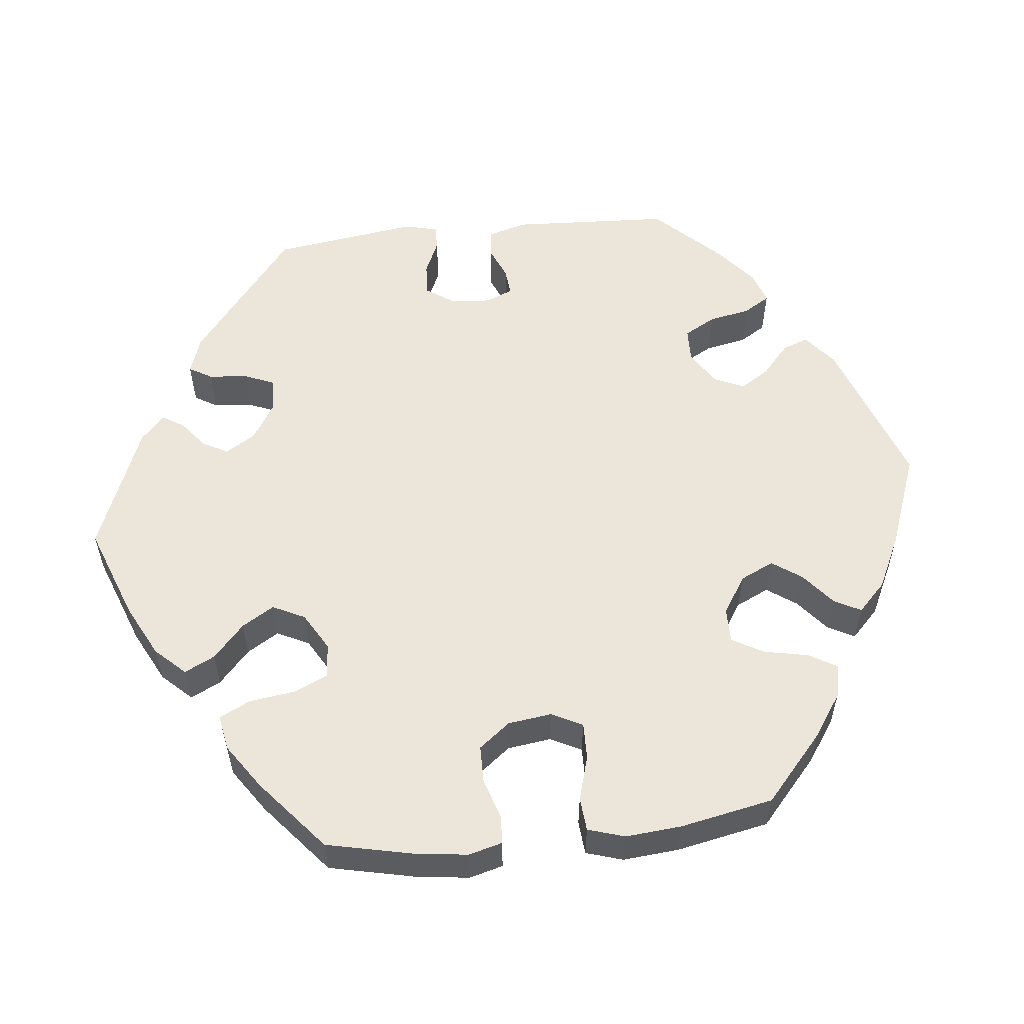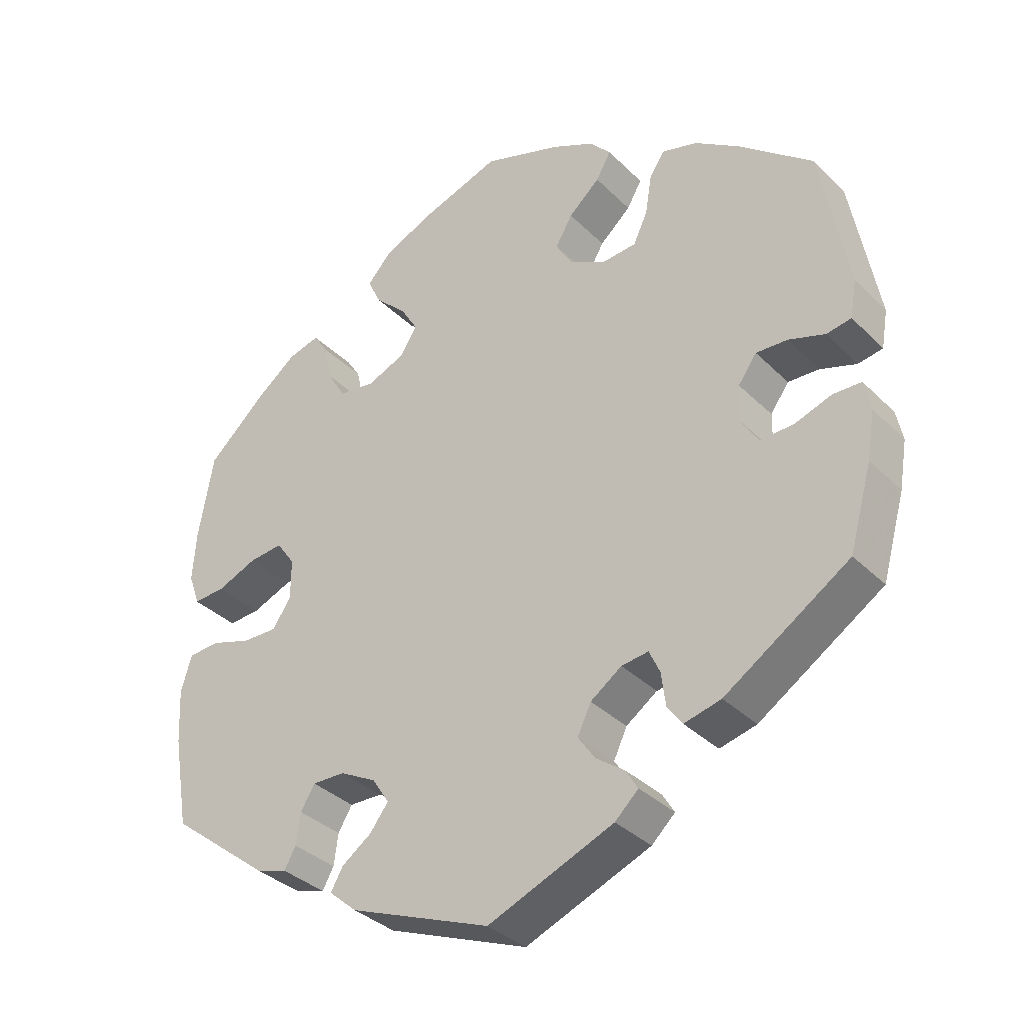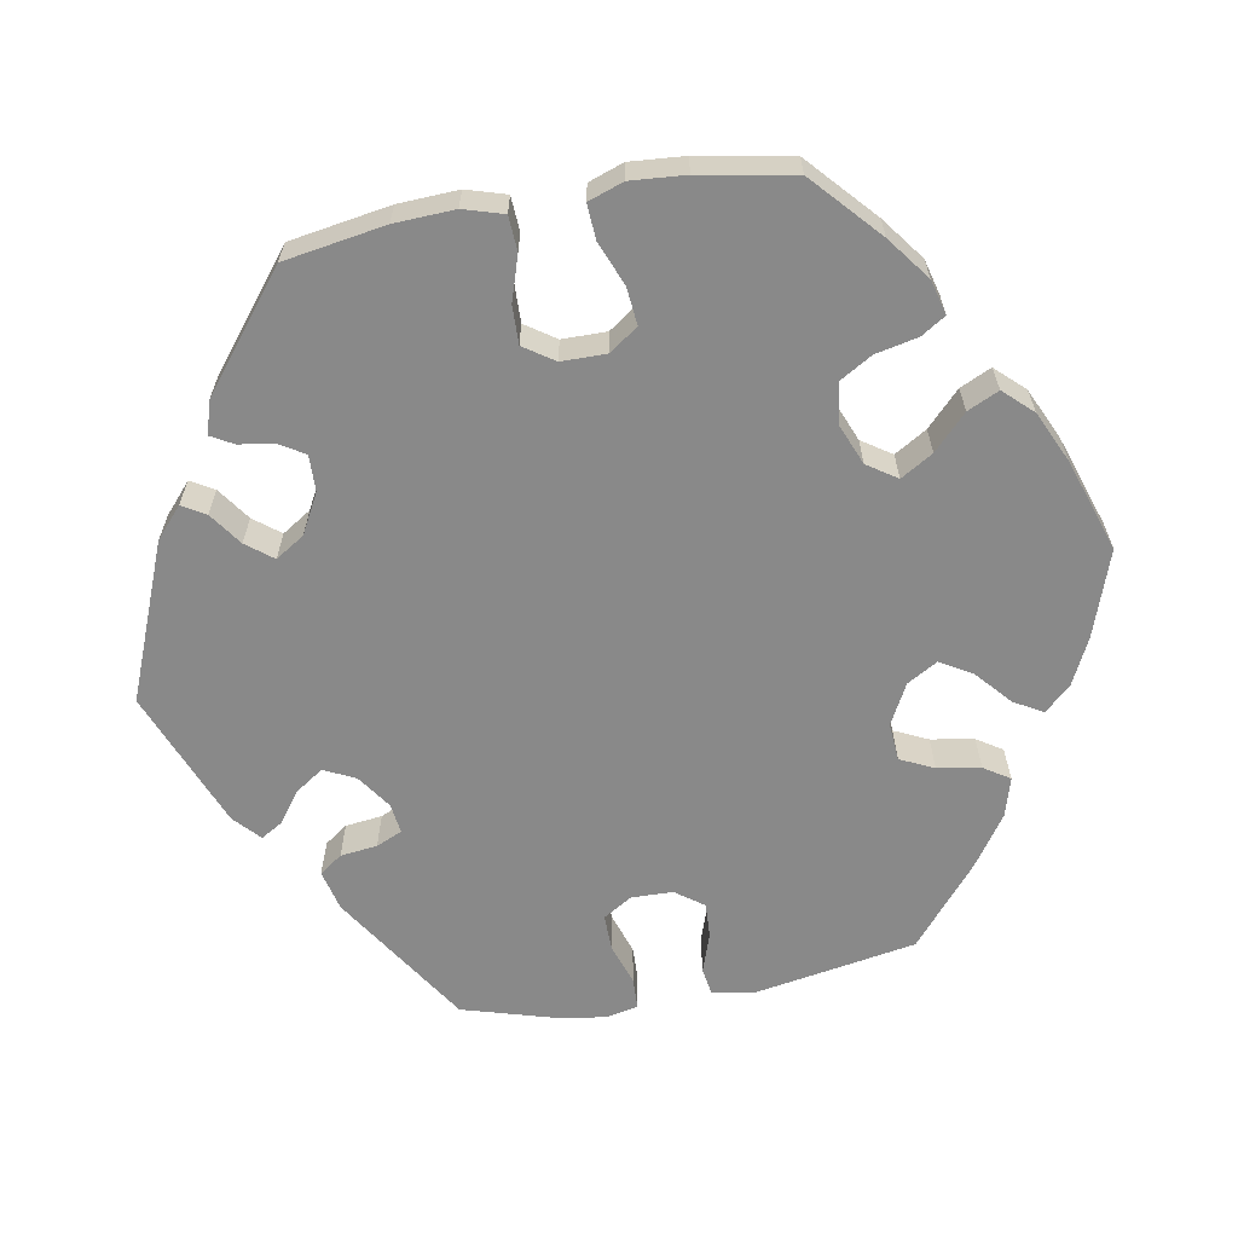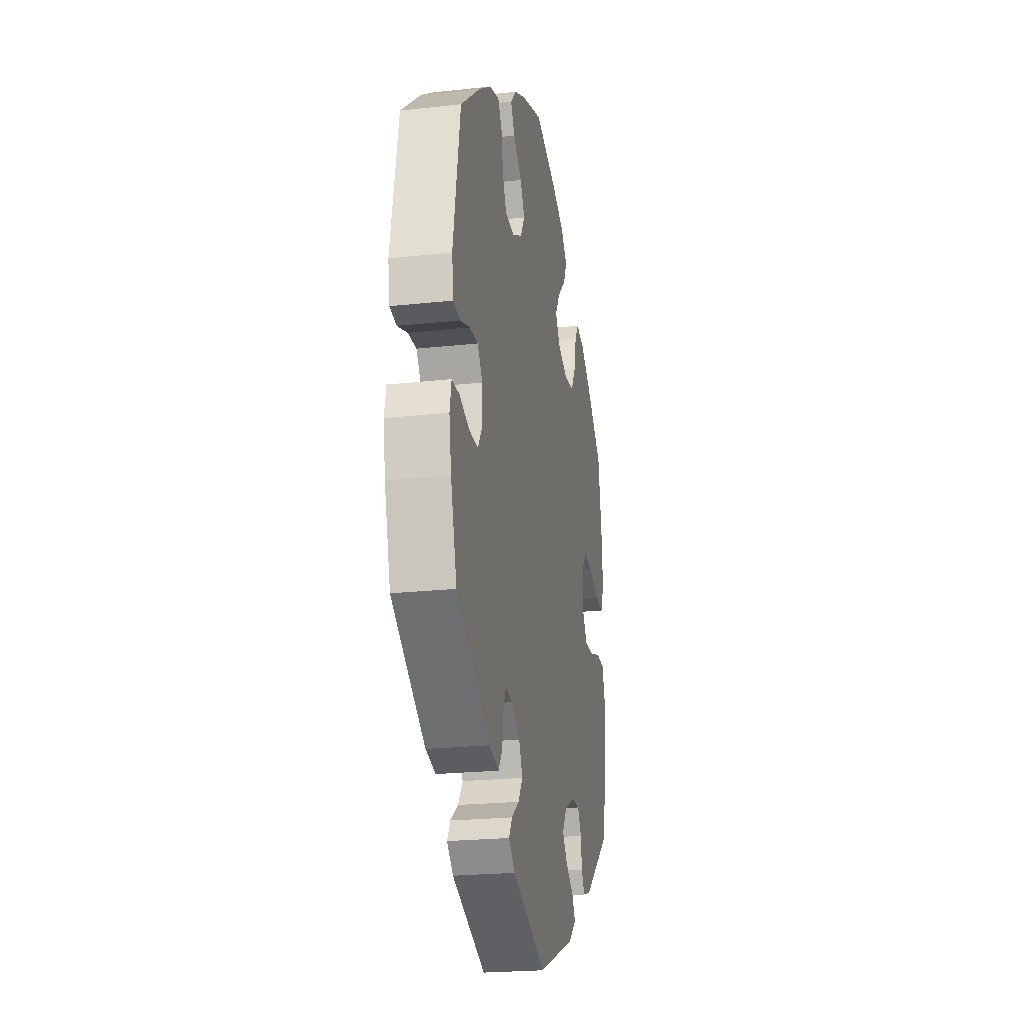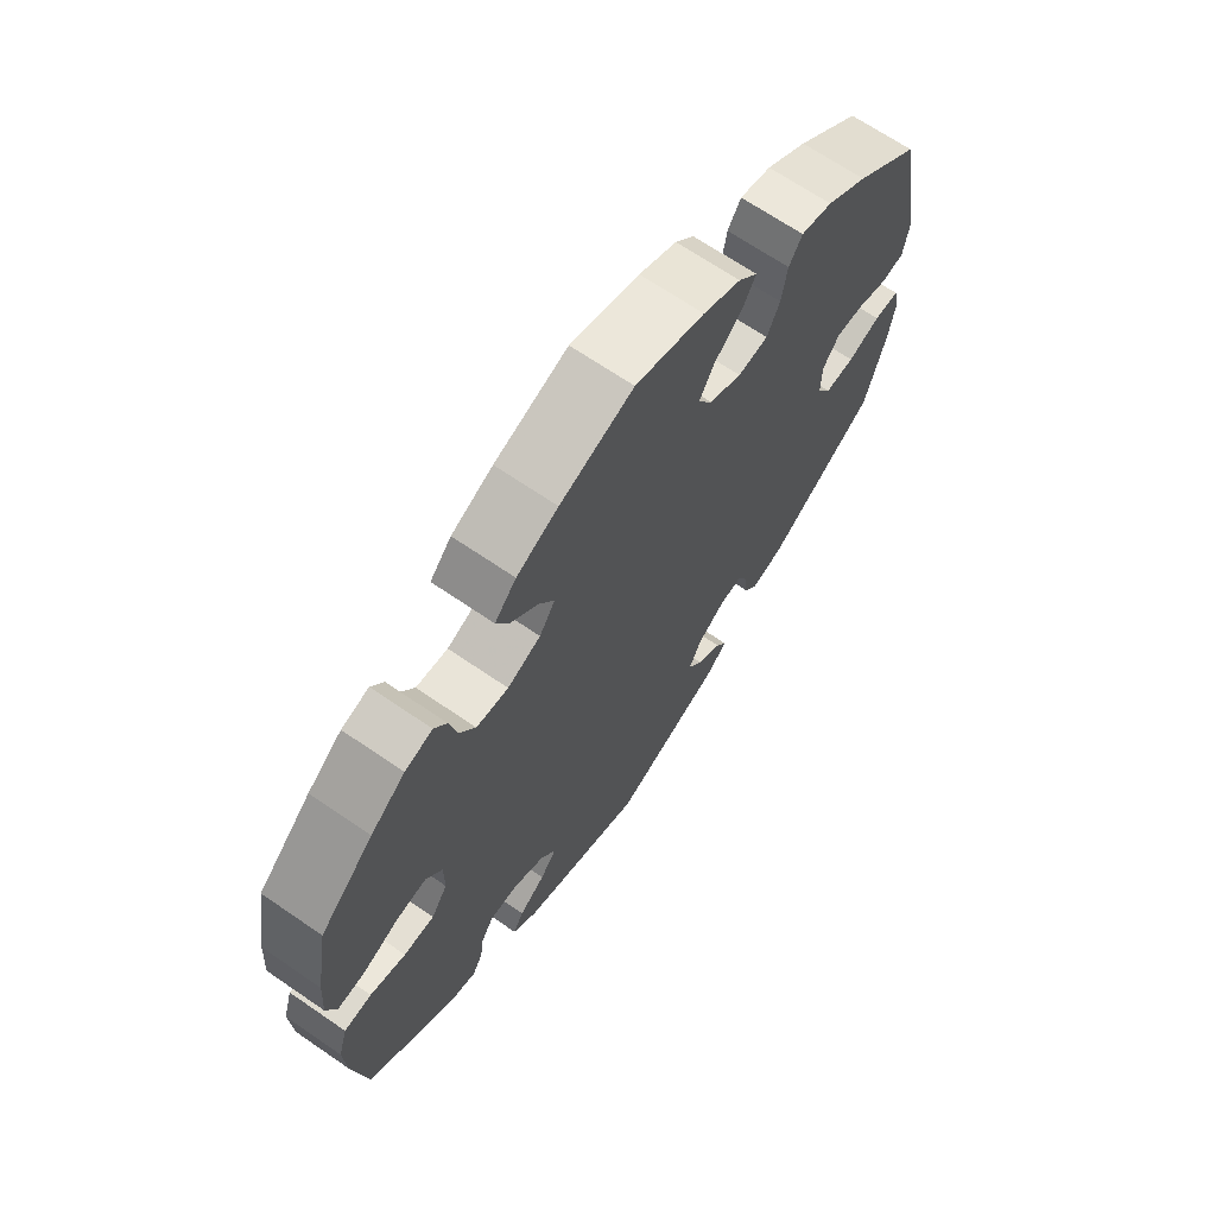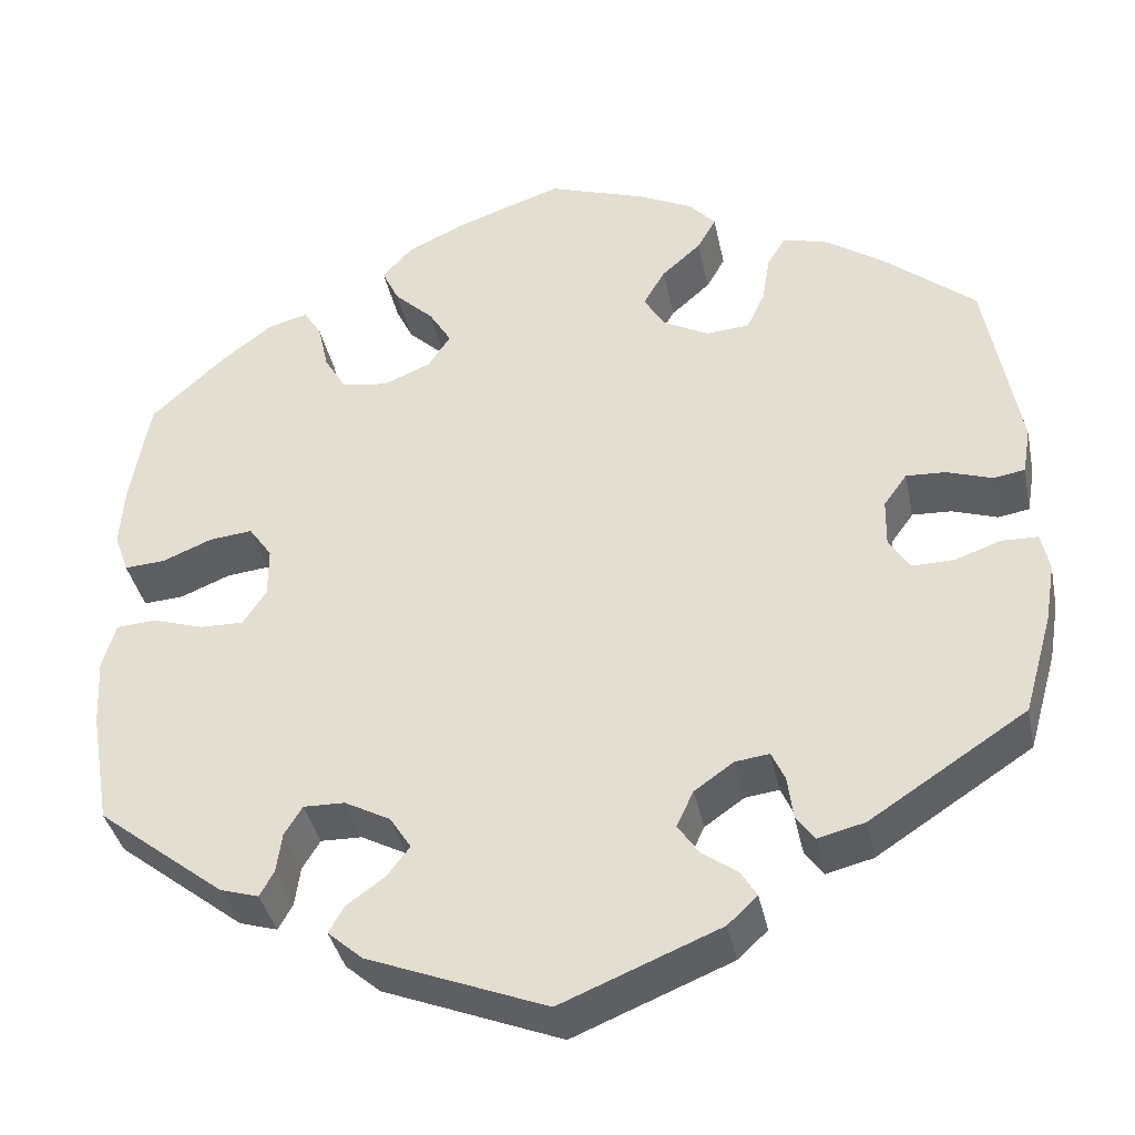
<metadata>
{"format":"obj","ext":"obj","renderer":"f3d","projection":"perspective","resolution":1024,"background":"white","views":[{"elev":56.0,"azim":-36.3,"up":"+Y"},{"elev":-35.0,"azim":37.9,"up":"+Z"},{"elev":-63.2,"azim":-80.2,"up":"+Y"},{"elev":-22.6,"azim":100.7,"up":"+Z"},{"elev":67.8,"azim":-55.5,"up":"+Z"},{"elev":-37.9,"azim":11.6,"up":"+Z"}]}
</metadata>
<code>
v -0.522 0.07 -0.16
v -0.526 0.07 -0.083
v -0.511 0.07 -0.032
v -0.467 0.07 -0.029
v -0.41 0.07 -0.047
v -0.361 0.07 -0.048
v -0.335 0.07 -0.009
v -0.335 0.07 0.048
v -0.361 0.07 0.085
v -0.409 0.07 0.08
v -0.465 0.07 0.057
v -0.51 0.07 0.054
v -0.526 0.07 0.099
v -0.521 0.07 0.169
v -0.5 0.07 0.289
v -0.415 0.07 0.367
v -0.36 0.07 0.409
v -0.316 0.07 0.421
v -0.296 0.07 0.39
v -0.284 0.07 0.336
v -0.259 0.07 0.294
v -0.208 0.07 0.287
v -0.155 0.07 0.309
v -0.13 0.07 0.347
v -0.155 0.07 0.388
v -0.199 0.07 0.43
v -0.218 0.07 0.47
v -0.184 0.07 0.507
v -0.118 0.07 0.538
v -0.001 0.07 0.578
v 0.109 0.07 0.541
v 0.169 0.07 0.512
v 0.199 0.07 0.479
v 0.178 0.07 0.442
v 0.134 0.07 0.403
v 0.11 0.07 0.362
v 0.133 0.07 0.323
v 0.185 0.07 0.296
v 0.233 0.07 0.3
v 0.253 0.07 0.343
v 0.262 0.07 0.398
v 0.283 0.07 0.431
v 0.333 0.07 0.417
v 0.398 0.07 0.373
v 0.5 0.07 0.289
v 0.538 0.07 0.081
v 0.529 0.07 0.028
v 0.494 0.07 0.022
v 0.443 0.07 0.039
v 0.399 0.07 0.041
v 0.373 0.07 0.005
v 0.372 0.07 -0.048
v 0.395 0.07 -0.085
v 0.442 0.07 -0.084
v 0.494 0.07 -0.066
v 0.534 0.07 -0.067
v 0.543 0.07 -0.11
v 0.532 0.07 -0.176
v 0.5 0.07 -0.289
v 0.325 0.07 -0.403
v 0.273 0.07 -0.416
v 0.252 0.07 -0.387
v 0.246 0.07 -0.34
v 0.231 0.07 -0.307
v 0.193 0.07 -0.312
v 0.149 0.07 -0.343
v 0.13 0.07 -0.383
v 0.154 0.07 -0.418
v 0.194 0.07 -0.447
v 0.211 0.07 -0.475
v 0.178 0.07 -0.506
v 0.001 0.07 -0.578
v -0.198 0.07 -0.5
v -0.237 0.07 -0.466
v -0.22 0.07 -0.436
v -0.178 0.07 -0.406
v -0.152 0.07 -0.372
v -0.176 0.07 -0.335
v -0.227 0.07 -0.308
v -0.273 0.07 -0.307
v -0.293 0.07 -0.34
v -0.299 0.07 -0.384
v -0.315 0.07 -0.413
v -0.358 0.07 -0.4
v -0.5 0.07 -0.289
v -0.522 0 -0.16
v -0.526 0 -0.083
v -0.511 0 -0.032
v -0.467 0 -0.029
v -0.41 0 -0.047
v -0.361 0 -0.048
v -0.335 0 -0.009
v -0.335 0 0.048
v -0.361 0 0.085
v -0.409 0 0.08
v -0.465 0 0.057
v -0.51 0 0.054
v -0.526 0 0.099
v -0.521 0 0.169
v -0.5 0 0.289
v -0.415 0 0.367
v -0.36 0 0.409
v -0.316 0 0.421
v -0.296 0 0.39
v -0.284 0 0.336
v -0.259 0 0.294
v -0.208 0 0.287
v -0.155 0 0.309
v -0.13 0 0.347
v -0.155 0 0.388
v -0.199 0 0.43
v -0.218 0 0.47
v -0.184 0 0.507
v -0.118 0 0.538
v -0.001 0 0.578
v 0.109 0 0.541
v 0.169 0 0.512
v 0.199 0 0.479
v 0.178 0 0.442
v 0.134 0 0.403
v 0.11 0 0.362
v 0.133 0 0.323
v 0.185 0 0.296
v 0.233 0 0.3
v 0.253 0 0.343
v 0.262 0 0.398
v 0.283 0 0.431
v 0.333 0 0.417
v 0.398 0 0.373
v 0.5 0 0.289
v 0.538 0 0.081
v 0.529 0 0.028
v 0.494 0 0.022
v 0.443 0 0.039
v 0.399 0 0.041
v 0.373 0 0.005
v 0.372 0 -0.048
v 0.395 0 -0.085
v 0.442 0 -0.084
v 0.494 0 -0.066
v 0.534 0 -0.067
v 0.543 0 -0.11
v 0.532 0 -0.176
v 0.5 0 -0.289
v 0.325 0 -0.403
v 0.273 0 -0.416
v 0.252 0 -0.387
v 0.246 0 -0.34
v 0.231 0 -0.307
v 0.193 0 -0.312
v 0.149 0 -0.343
v 0.13 0 -0.383
v 0.154 0 -0.418
v 0.194 0 -0.447
v 0.211 0 -0.475
v 0.178 0 -0.506
v 0.001 0 -0.578
v -0.198 0 -0.5
v -0.237 0 -0.466
v -0.22 0 -0.436
v -0.178 0 -0.406
v -0.152 0 -0.372
v -0.176 0 -0.335
v -0.227 0 -0.308
v -0.273 0 -0.307
v -0.293 0 -0.34
v -0.299 0 -0.384
v -0.315 0 -0.413
v -0.358 0 -0.4
v -0.5 0 -0.289
f 81 82 83 84
f 80 81 84 85
f 79 80 85 1
f 73 74 75 76
f 73 76 77
f 72 73 77
f 71 72 77 78
f 68 69 70 71
f 67 68 71 78
f 60 61 62 63
f 60 63 64
f 59 60 64
f 58 59 64
f 57 58 64 65
f 54 55 56 57
f 53 54 57 65
f 46 47 48 49
f 46 49 50
f 45 46 50
f 44 45 50 51
f 40 41 42 43
f 39 40 43 44
f 32 33 34 35
f 32 35 36
f 31 32 36
f 30 31 36
f 29 30 36
f 28 29 36 37
f 25 26 27 28
f 24 25 28 37
f 17 18 19 20
f 17 20 21
f 16 17 21
f 15 16 21
f 14 15 21 22
f 10 11 12 13
f 9 10 13 14
f 2 3 4 5
f 79 1 2 5
f 79 5 6
f 66 67 78 79
f 66 79 6 7
f 52 53 65 66
f 51 52 66 7
f 39 44 51 7
f 38 39 7 8
f 23 24 37 38
f 22 23 38 8
f 9 14 22
f 8 9 22
f 169 168 167 166
f 170 169 166 165
f 86 170 165 164
f 161 160 159 158
f 162 161 158
f 162 158 157
f 163 162 157 156
f 156 155 154 153
f 163 156 153 152
f 148 147 146 145
f 149 148 145
f 149 145 144
f 149 144 143
f 150 149 143 142
f 142 141 140 139
f 150 142 139 138
f 134 133 132 131
f 135 134 131
f 135 131 130
f 136 135 130 129
f 128 127 126 125
f 129 128 125 124
f 120 119 118 117
f 121 120 117
f 121 117 116
f 121 116 115
f 121 115 114
f 122 121 114 113
f 113 112 111 110
f 122 113 110 109
f 105 104 103 102
f 106 105 102
f 106 102 101
f 106 101 100
f 107 106 100 99
f 98 97 96 95
f 99 98 95 94
f 90 89 88 87
f 90 87 86 164
f 91 90 164
f 164 163 152 151
f 92 91 164 151
f 151 150 138 137
f 92 151 137 136
f 92 136 129 124
f 93 92 124 123
f 123 122 109 108
f 93 123 108 107
f 107 99 94
f 107 94 93
f 1 86 87 2
f 2 87 88 3
f 3 88 89 4
f 4 89 90 5
f 5 90 91 6
f 6 91 92 7
f 7 92 93 8
f 8 93 94 9
f 9 94 95 10
f 10 95 96 11
f 11 96 97 12
f 12 97 98 13
f 13 98 99 14
f 14 99 100 15
f 15 100 101 16
f 16 101 102 17
f 17 102 103 18
f 18 103 104 19
f 19 104 105 20
f 20 105 106 21
f 21 106 107 22
f 22 107 108 23
f 23 108 109 24
f 24 109 110 25
f 25 110 111 26
f 26 111 112 27
f 27 112 113 28
f 28 113 114 29
f 29 114 115 30
f 30 115 116 31
f 31 116 117 32
f 32 117 118 33
f 33 118 119 34
f 34 119 120 35
f 35 120 121 36
f 36 121 122 37
f 37 122 123 38
f 38 123 124 39
f 39 124 125 40
f 40 125 126 41
f 41 126 127 42
f 42 127 128 43
f 43 128 129 44
f 44 129 130 45
f 45 130 131 46
f 46 131 132 47
f 47 132 133 48
f 48 133 134 49
f 49 134 135 50
f 50 135 136 51
f 51 136 137 52
f 52 137 138 53
f 53 138 139 54
f 54 139 140 55
f 55 140 141 56
f 56 141 142 57
f 57 142 143 58
f 58 143 144 59
f 59 144 145 60
f 60 145 146 61
f 61 146 147 62
f 62 147 148 63
f 63 148 149 64
f 64 149 150 65
f 65 150 151 66
f 66 151 152 67
f 67 152 153 68
f 68 153 154 69
f 69 154 155 70
f 70 155 156 71
f 71 156 157 72
f 72 157 158 73
f 73 158 159 74
f 74 159 160 75
f 75 160 161 76
f 76 161 162 77
f 77 162 163 78
f 78 163 164 79
f 79 164 165 80
f 80 165 166 81
f 81 166 167 82
f 82 167 168 83
f 83 168 169 84
f 84 169 170 85
f 85 170 86 1

</code>
